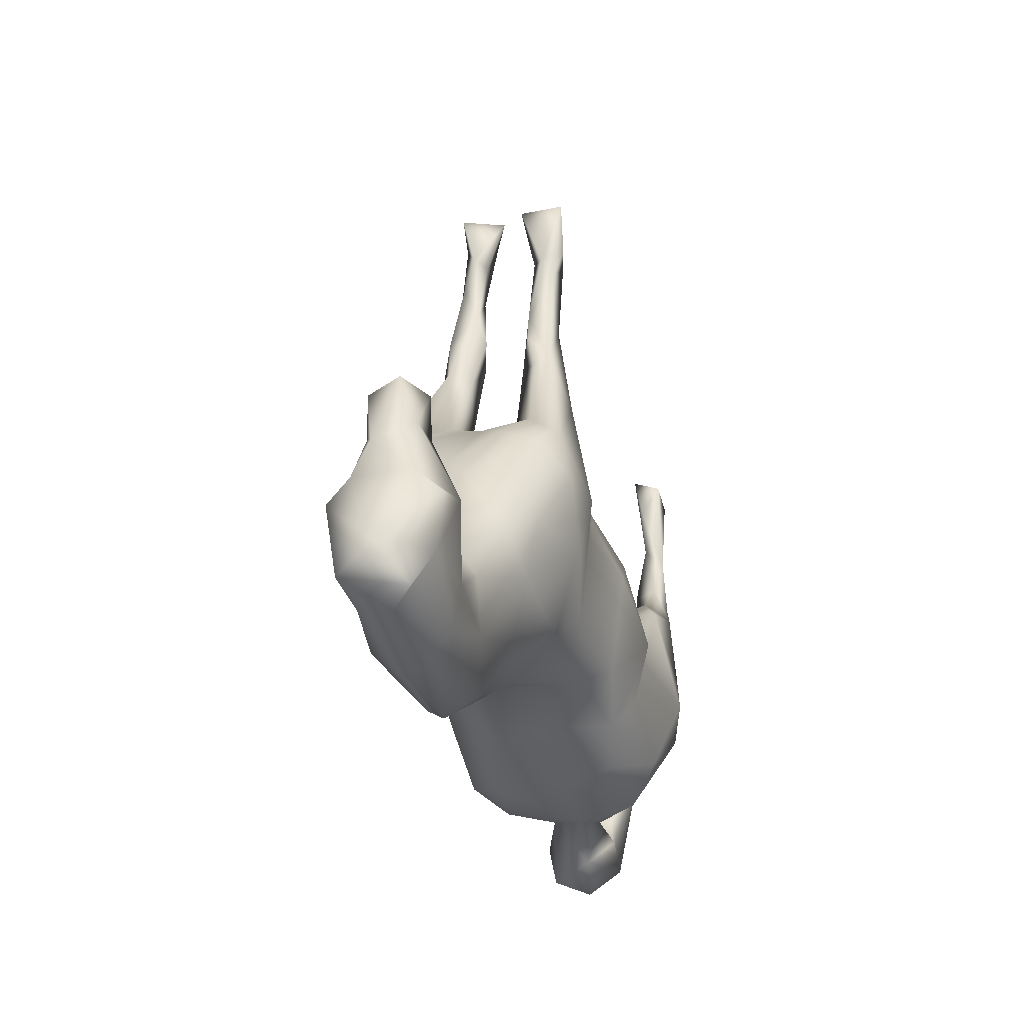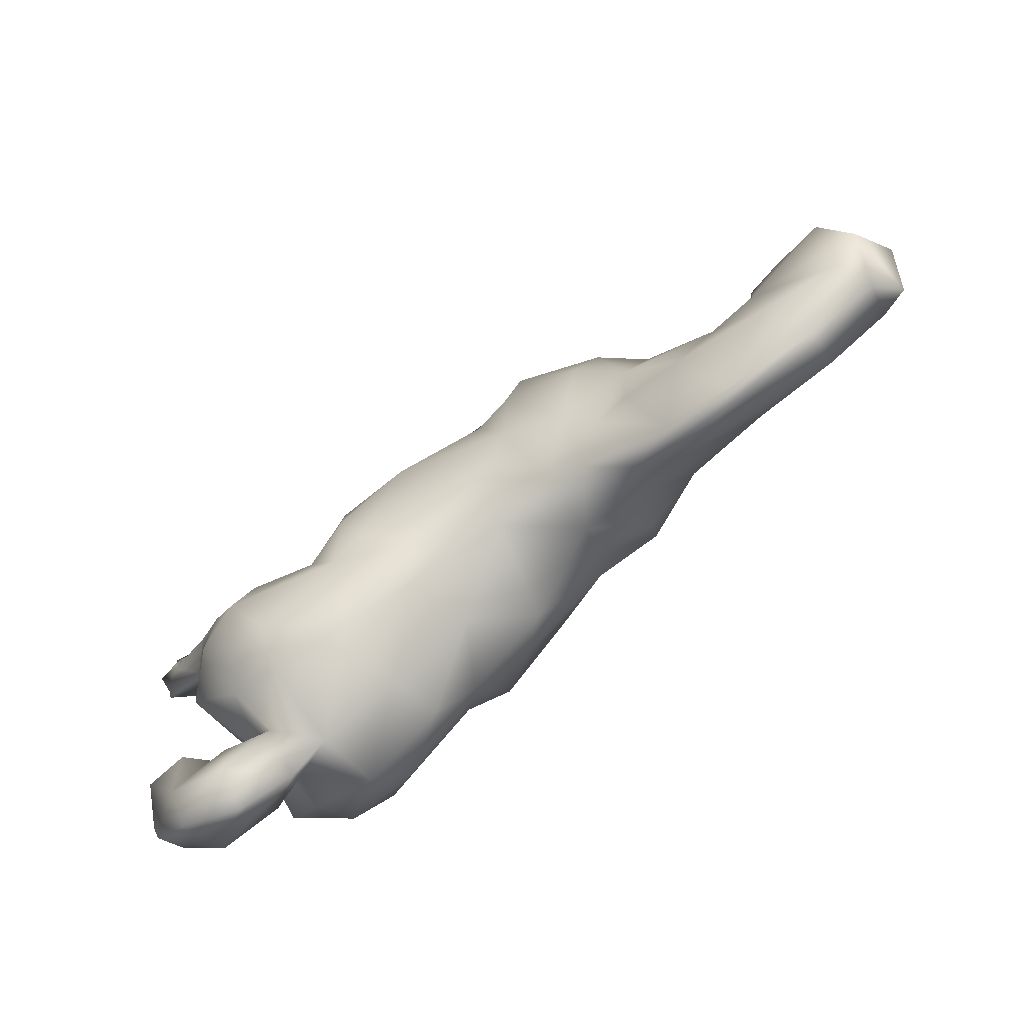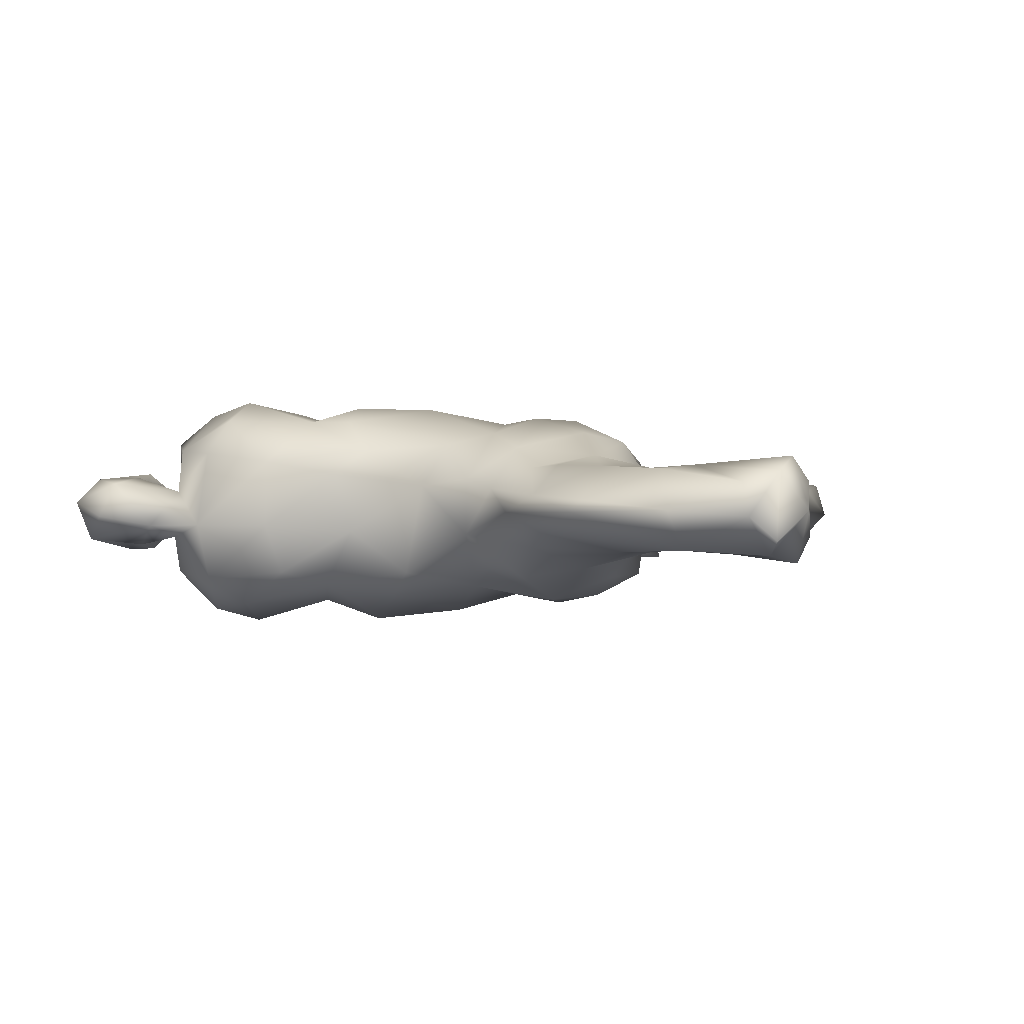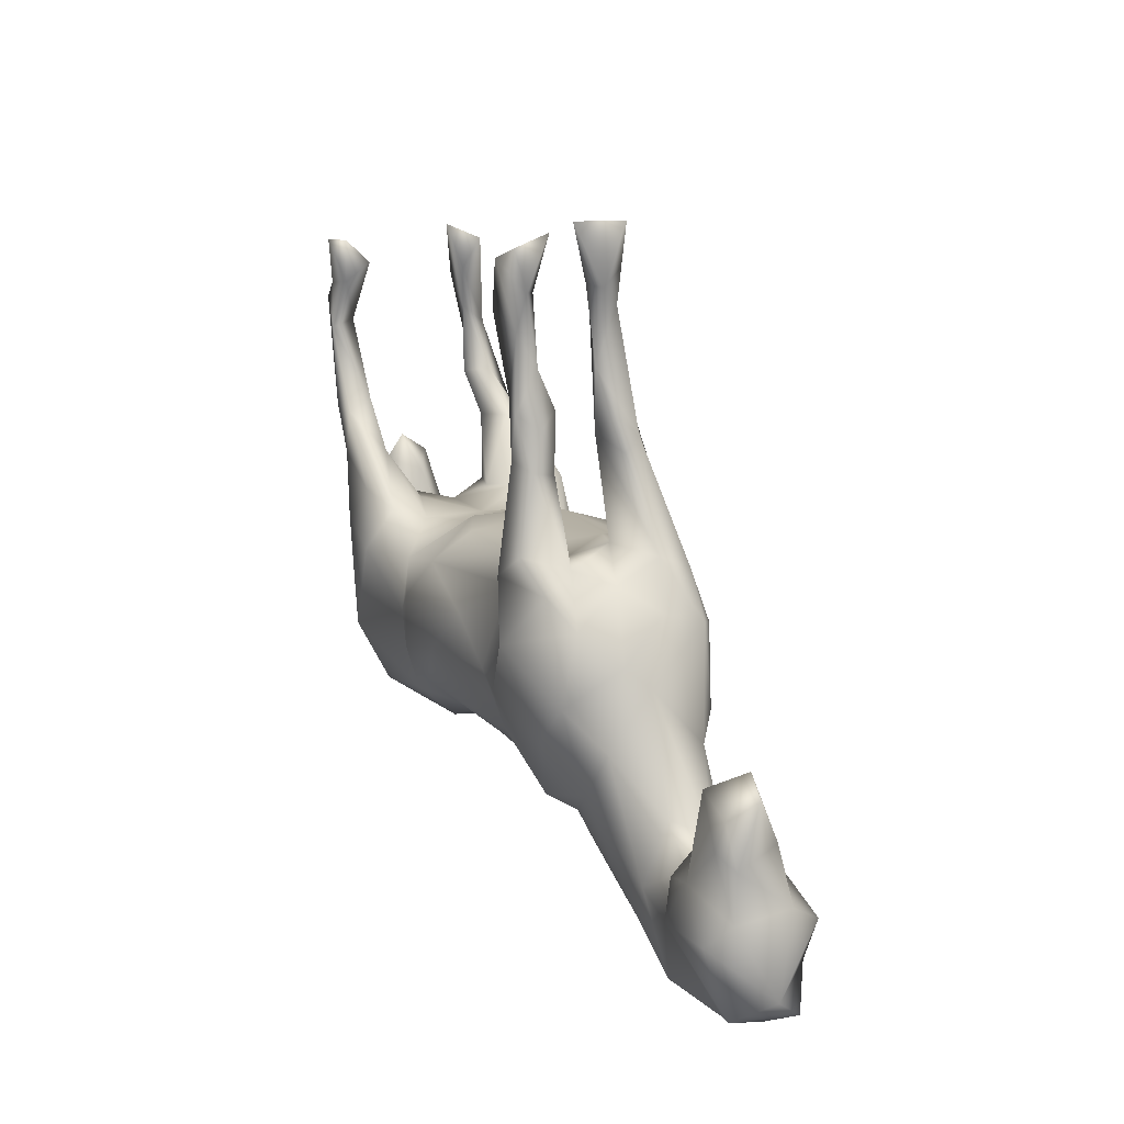
<metadata>
{"format":"obj","ext":"obj","renderer":"f3d","projection":"perspective","resolution":1024,"background":"white","views":[{"elev":-19.7,"azim":104.8,"up":"+Y"},{"elev":-78.7,"azim":38.9,"up":"+Y"},{"elev":-0.3,"azim":32.6,"up":"+Z"},{"elev":31.0,"azim":66.4,"up":"+Y"}]}
</metadata>
<code>
v 0.8149 -0.04175 -0.04494
v 0.8666 -0.1624 -0.001542
v 0.7835 0.02085 0.03053
v 0.7701 0.123 -0.00866
v 0.7729 0.04545 -0.03785
v 0.8332 -0.2036 0.0612
v 0.8386 -0.2247 -0.05275
v 0.8142 -0.04663 0.04919
v 0.8085 -0.07985 -0.09084
v 0.7642 0.0992 0.04299
v 0.8005 -0.0815 0.09069
v 0.7148 -0.03249 0.07529
v 0.6792 -0.04752 -0.07771
v 0.6712 0.05392 -0.02878
v 0.6722 0.09232 0.0322
v 0.7964 -0.1619 -0.07694
v 0.6938 0.1186 -0.03266
v 0.7465 0.03605 0.04832
v 0.6507 -0.1508 0.07625
v 0.6642 -0.007992 0.03133
v 0.802 -0.253 -0.01238
v 0.6538 -0.06665 0.06982
v 0.6474 -0.1683 -0.07007
v 0.6813 -0.2484 -0.06789
v 0.7837 -0.2387 0.04459
v 0.6421 -0.05881 -0.0439
v 0.6508 -0.2639 0.06686
v 0.5781 -0.07968 -0.03627
v 0.6177 -0.09269 0.0269
v 0.6848 -0.3133 -0.001853
v 0.552 -0.04596 0.02695
v 0.567 -0.128 -0.07036
v 0.5668 -0.1507 0.07203
v 0.5308 -0.3241 0.01594
v 0.4531 0.02068 0.07837
v 0.5451 -0.2162 -0.07209
v 0.4237 0.09805 -0.007224
v 0.4463 -0.009505 -0.08595
v 0.3966 0.128 0.02782
v 0.3657 0.1887 -0.05237
v 0.3719 0.1611 -0.1191
v 0.4942 -0.193 0.07573
v 0.3623 0.1876 0.09002
v 0.3873 0.07405 0.1271
v 0.396 -0.08263 -0.1047
v 0.4228 -0.3011 0.02522
v 0.4138 -0.07649 0.09853
v 0.42 -0.275 -0.03904
v 0.3003 0.2189 0.1132
v 0.3958 0.01357 -0.1225
v 0.3913 -0.1688 0.0797
v 0.1193 0.7122 0.08539
v 0.3046 0.2161 -0.001142
v 0.5142 -0.333 -0.005145
v 0.2839 0.2063 -0.1361
v 0.2854 0.2382 -0.08196
v 0.3466 -0.001819 0.1438
v 0.1169 0.6362 0.064
v 0.2507 0.2691 0.135
v 0.2785 0.000799 -0.1653
v 0.3097 0.1148 -0.1592
v 0.3403 -0.1718 -0.06625
v 0.181 0.4378 0.0684
v 0.1782 0.4365 -0.05159
v 0.1848 0.3969 -0.09226
v 0.1944 0.3743 0.08801
v 0.1954 0.3763 -0.06447
v 0.09443 0.6237 0.04565
v 0.1148 0.6207 -0.06155
v 0.1823 0.3569 0.04842
v 0.2699 0.2384 0.05895
v 0.1168 0.5736 0.08263
v 0.1138 0.7234 -0.09877
v 0.1298 0.5142 0.05343
v 0.06157 0.6748 0.09261
v 0.131 0.5007 -0.04165
v 0.1497 0.4543 0.09878
v 0.147 0.4501 0.03248
v 0.09707 0.6407 -0.0986
v 0.08753 0.713 0.01535
v 0.1139 0.5879 -0.08439
v 0.145 0.3943 -0.0354
v 0.2043 0.2308 -0.03435
v 0.2281 0.02439 0.1744
v 0.118 0.4642 -0.09388
v 0.09591 0.728 -0.01917
v 0.07124 0.6151 -0.09162
v 0.0909 0.6209 -0.04281
v 0.3448 -0.2651 -0.004746
v 0.2551 0.1244 0.1728
v 0.03704 0.694 -0.05199
v 0.0596 0.667 0.03746
v 0.1126 0.4663 0.09341
v 0.06414 0.5639 0.05787
v 0.3339 -0.1649 0.07493
v 0.1547 0.3815 0.1081
v 0.1556 0.2756 0.0527
v 0.1952 0.2101 0.1499
v 0.06635 0.5957 0.09965
v 0.118 0.4105 0.04102
v 0.1207 0.377 -0.08357
v 0.1736 0.2938 -0.1296
v 0.07129 0.5585 -0.0581
v 0.2308 0.1006 -0.1756
v 0.2936 -0.135 -0.1195
v 0.1155 0.3949 0.08146
v 0.1378 0.336 -0.0566
v 0.1563 0.2055 -0.08157
v 0.1707 0.05676 -0.1571
v 0.1558 0.2203 0.1166
v 0.2951 -0.1473 0.1135
v 0.2741 -0.2043 0.03853
v 0.1559 0.1858 -0.1173
v 0.196 -0.0741 0.1433
v 0.1448 0.1553 0.1123
v 0.1797 0.2075 0.02568
v 0.2153 -0.1937 0.05684
v 0.1726 -0.09655 -0.14
v 0.09812 0.1818 -0.0705
v 0.1588 0.02194 0.1645
v 0.05594 0.01721 -0.1906
v 0.07993 0.178 0.08653
v 0.219 -0.1224 -0.1104
v 0.2151 -0.1961 -0.04354
v 0.09889 0.1701 -0.1187
v -0.05358 0.1444 0.09487
v 0.06044 -0.1633 -0.1151
v 0.1299 -0.1343 0.1204
v 0.07543 0.07621 0.169
v -0.06802 0.09387 0.1605
v 0.009197 -0.1341 -0.1589
v 0.1094 -0.1826 0.04511
v -0.05385 0.1471 -0.06893
v 0.01487 -0.01532 0.1944
v -0.075 -0.06654 -0.2069
v -0.1464 0.1011 -0.0835
v -0.0839 -0.1483 0.1684
v -0.1059 -0.08742 0.1979
v -0.01976 -0.1824 0.1128
v -0.1118 0.0111 0.1928
v -0.08847 0.08777 -0.1625
v -0.1396 0.1195 0.05874
v -0.02827 -0.2166 -0.03832
v -0.08917 -0.2087 -0.137
v -0.1306 -0.1539 -0.1695
v -0.2615 0.04926 -0.006547
v -0.05738 -0.2264 0.06722
v -0.2193 0.06391 0.04353
v -0.173 -0.008644 -0.1783
v -0.2217 0.03243 -0.1213
v -0.2494 0.01343 -0.1574
v -0.1361 -0.1942 0.1674
v -0.1659 -0.2961 -0.02847
v -0.1509 -0.268 -0.115
v -0.2905 0.07325 0.148
v -0.2141 -0.0613 -0.1714
v -0.1937 -0.07044 0.1723
v -0.2198 0.01456 0.1475
v -0.2813 -0.2623 0.1718
v -0.3046 0.06097 -0.1028
v -0.2878 0.04548 0.08735
v -0.1664 -0.293 0.09099
v -0.2613 -0.238 -0.1772
v -0.3091 -0.005563 0.1945
v -0.3588 0.08247 0.171
v -0.3075 0.0597 -0.1759
v -0.3025 -0.3309 -0.02693
v -0.2955 -0.3103 0.1084
v -0.4082 0.0165 0.0542
v -0.4468 0.1255 -0.1287
v -0.3314 -0.1169 -0.2146
v -0.3972 -0.04271 -0.1977
v -0.3204 -0.1593 0.2121
v -0.3971 0.006178 -0.00547
v -0.3797 0.03 -0.06132
v -0.3996 0.01248 0.1917
v -0.5729 0.4573 0.1165
v -0.4682 0.09495 -0.173
v -0.579 0.4057 0.07325
v -0.4461 0.1021 0.1028
v -0.5804 0.3636 -0.1026
v -0.4293 0.01742 -0.07277
v -0.5721 0.3791 0.1201
v -0.4669 0.103 0.1691
v -0.6276 0.4402 0.1311
v -0.2954 -0.3054 -0.1288
v -0.6152 0.3832 -0.142
v -0.5784 0.4161 -0.136
v -0.4662 0.02126 -0.1336
v -0.5017 0.1065 -0.1014
v -0.4683 -0.115 -0.06489
v -0.3685 -0.3197 -0.04933
v -0.3999 -0.1725 0.1868
v -0.4711 -0.03201 0.1321
v -0.5326 0.1792 -0.1319
v -0.4569 -0.1656 0.03254
v -0.591 0.2841 -0.1047
v -0.3759 -0.2905 0.114
v -0.445 0.0253 0.08718
v -0.46 0.008867 -0.147
v -0.4448 -0.1727 -0.01173
v -0.3607 -0.3957 -0.02754
v -0.5005 0.06451 0.1318
v -0.5145 0.156 0.1445
v -0.5304 0.1671 0.09978
v -0.3633 -0.3162 0.03642
v -0.5844 0.2915 0.1448
v -0.4588 -0.2054 0.1307
v -0.4029 -0.2682 -0.1157
v -0.5579 0.1445 0.09429
v -0.6046 0.3676 0.1354
v -0.3948 -0.1702 -0.1917
v -0.5544 0.1548 0.1532
v -0.4202 -0.244 0.01281
v -0.605 0.4419 -0.08249
v -0.5856 0.2494 -0.1406
v -0.6237 0.4069 0.08265
v -0.556 0.1725 -0.0908
v -0.5163 0.1282 -0.1606
v -0.597 0.2944 0.1029
v -0.468 -0.1842 -0.1248
v -0.5691 0.1057 -0.1169
v -0.633 0.3343 -0.09853
v -0.4274 -0.3466 -0.06372
v -0.5869 0.1233 0.1214
v -0.5813 0.1491 0.1372
v -0.6388 0.3273 0.1339
v -0.6037 0.202 -0.1147
v -0.4296 -0.418 0.05053
v -0.6379 0.3074 -0.1265
v -0.5826 0.125 -0.1367
v -0.6258 0.2676 0.1082
v -0.4477 -0.4402 -0.01058
v -0.4293 -0.3559 0.0634
v -0.4634 -0.2999 -0.04982
v -0.4393 -0.3266 0.03157
v -0.5277 -0.167 0.0408
v -0.5341 -0.2105 0.07422
v -0.5998 -0.04062 -0.0165
v -0.5145 -0.22 -0.07283
v -0.6403 -0.03715 0.04369
v -0.5794 -0.2115 -0.07623
v -0.6393 0.02011 0.004316
v -0.6424 -0.02168 -0.04164
v -0.5436 -0.3409 0.06151
v -0.612 -0.1929 0.06886
v -0.6744 -0.03178 0.009335
v -0.5435 -0.4033 0.01668
v -0.523 -0.3859 -0.05371
v -0.6272 -0.2269 -0.04427
v -0.6538 -0.1986 0.00875
v -0.6262 -0.2929 0.008033
f 90 115 84
f 120 115 129
f 176 194 193
f 128 114 137
f 139 137 152
f 139 152 162
f 162 152 159
f 162 159 168
f 168 159 198
f 165 184 176
f 164 155 165
f 164 165 176
f 176 184 194
f 129 130 140
f 157 158 164
f 158 155 164
f 120 129 134
f 134 129 140
f 127 132 143
f 138 134 140
f 138 140 157
f 157 140 158
f 157 164 173
f 173 164 176
f 193 173 176
f 57 90 84
f 114 120 134
f 152 138 157
f 152 157 173
f 114 134 137
f 137 134 138
f 137 138 152
f 159 152 173
f 145 144 163
f 135 131 144
f 163 212 171
f 145 163 171
f 135 144 145
f 121 131 135
f 121 118 131
f 104 60 118
f 171 212 172
f 145 171 156
f 149 135 156
f 135 145 156
f 109 118 121
f 109 104 118
f 104 61 60
f 221 172 212
f 149 156 151
f 141 135 149
f 141 121 135
f 166 171 172
f 166 156 171
f 166 151 156
f 178 166 172
f 178 172 200
f 102 104 113
f 102 55 104
f 160 170 175
f 160 166 170
f 101 102 113
f 65 56 55
f 219 222 231
f 222 190 218
f 189 190 222
f 219 189 222
f 219 178 189
f 65 55 102
f 228 231 222
f 170 195 190
f 170 178 195
f 85 65 102
f 219 231 216
f 197 195 216
f 195 219 216
f 160 151 166
f 230 231 228
f 223 230 228
f 197 223 228
f 230 216 231
f 216 230 187
f 187 188 216
f 216 181 197
f 188 181 216
f 223 187 230
f 215 188 187
f 212 163 186
f 178 200 189
f 166 178 170
f 195 178 219
f 251 247 250
f 246 247 251
f 237 239 241
f 199 174 196
f 43 53 71
f 43 71 49
f 43 39 53
f 246 241 247
f 46 51 95
f 6 2 11
f 179 177 183
f 183 207 220
f 207 204 205
f 220 207 205
f 180 210 205
f 199 203 210
f 6 19 25
f 25 19 27
f 240 237 235
f 183 177 185
f 183 185 211
f 211 185 217
f 207 183 211
f 207 211 227
f 227 211 217
f 213 207 227
f 227 232 226
f 204 207 213
f 213 227 226
f 232 210 226
f 225 226 210
f 204 180 205
f 184 204 213
f 203 213 226
f 203 226 225
f 59 66 96
f 96 98 59
f 98 96 110
f 155 204 165
f 155 180 204
f 184 165 204
f 203 184 213
f 225 210 203
f 194 184 203
f 239 243 241
f 199 169 174
f 161 146 169
f 146 174 169
f 148 146 161
f 126 133 142
f 126 119 133
f 122 119 126
f 116 119 122
f 71 83 116
f 71 116 97
f 70 71 97
f 241 243 247
f 100 70 97
f 78 70 100
f 78 63 70
f 74 63 78
f 94 78 100
f 74 78 94
f 74 94 68
f 92 68 94
f 80 68 92
f 80 58 68
f 80 92 75
f 24 30 54
f 186 167 192
f 154 153 186
f 144 143 154
f 144 127 143
f 127 124 132
f 123 124 118
f 123 105 124
f 32 45 38
f 28 32 38
f 14 5 13
f 235 224 249
f 240 235 249
f 186 192 209
f 242 240 249
f 209 214 221
f 41 38 50
f 37 38 41
f 37 41 40
f 244 242 250
f 41 55 56
f 40 41 56
f 174 160 175
f 146 160 174
f 146 150 160
f 136 150 146
f 133 141 136
f 119 125 133
f 108 125 119
f 189 182 190
f 182 175 190
f 108 107 113
f 124 127 118
f 182 189 191
f 47 111 95
f 159 173 198
f 128 137 139
f 132 117 128
f 46 42 51
f 35 39 44
f 236 237 238
f 236 238 245
f 245 238 246
f 234 236 245
f 33 35 47
f 111 114 117
f 147 132 139
f 147 139 162
f 206 168 198
f 229 234 245
f 11 8 12
f 12 8 18
f 19 12 22
f 22 12 20
f 31 35 33
f 33 47 42
f 42 47 51
f 51 47 95
f 112 95 111
f 112 111 117
f 19 11 12
f 19 33 27
f 6 11 19
f 27 33 42
f 132 128 139
f 111 84 114
f 57 84 111
f 47 57 111
f 47 44 57
f 35 44 47
f 198 193 208
f 173 193 198
f 114 84 120
f 194 196 208
f 193 194 208
f 44 90 57
f 84 115 120
f 44 43 90
f 130 158 140
f 129 115 130
f 90 98 115
f 90 49 98
f 90 43 49
f 199 194 203
f 155 158 161
f 130 142 158
f 130 126 142
f 130 122 126
f 115 122 130
f 49 59 98
f 117 114 128
f 214 198 208
f 115 98 122
f 98 110 122
f 179 220 217
f 179 183 220
f 58 72 74
f 92 94 99
f 75 92 99
f 99 72 75
f 72 58 75
f 58 52 75
f 177 217 185
f 177 179 217
f 52 80 75
f 80 52 58
f 30 27 34
f 30 25 27
f 21 25 30
f 6 25 21
f 54 46 89
f 54 34 46
f 34 42 46
f 34 27 42
f 89 46 112
f 2 8 11
f 95 112 46
f 1 8 2
f 229 206 234
f 202 206 229
f 58 74 68
f 54 30 34
f 233 229 248
f 233 202 229
f 153 162 167
f 112 117 124
f 29 31 33
f 19 29 33
f 29 28 31
f 19 22 29
f 215 187 223
f 218 195 197
f 85 102 101
f 190 195 218
f 218 228 222
f 107 101 113
f 73 79 91
f 73 91 86
f 91 79 87
f 73 86 69
f 79 73 69
f 79 81 87
f 88 87 103
f 188 215 181
f 181 215 197
f 223 197 215
f 69 81 79
f 81 65 85
f 81 85 87
f 87 85 103
f 64 65 76
f 76 65 81
f 197 228 218
f 85 101 103
f 67 64 82
f 65 64 67
f 56 65 67
f 56 67 82
f 175 170 190
f 20 26 29
f 22 20 29
f 8 3 18
f 8 1 3
f 248 229 245
f 234 206 236
f 167 168 206
f 162 168 167
f 153 147 162
f 132 147 143
f 12 15 20
f 18 15 12
f 3 10 18
f 252 248 245
f 214 206 198
f 31 37 35
f 20 15 14
f 18 10 15
f 4 10 3
f 245 246 252
f 235 237 236
f 214 196 201
f 35 37 39
f 10 17 15
f 10 4 17
f 246 251 252
f 202 167 206
f 124 117 132
f 249 248 252
f 206 224 236
f 31 28 37
f 4 3 5
f 192 206 214
f 251 250 252
f 174 201 196
f 236 224 235
f 214 209 192
f 17 5 14
f 17 4 5
f 17 14 15
f 214 201 191
f 237 240 239
f 39 37 40
f 174 191 201
f 39 40 53
f 174 182 191
f 175 182 174
f 148 136 146
f 142 136 148
f 83 108 119
f 116 83 119
f 53 56 83
f 71 53 83
f 40 56 53
f 244 250 247
f 243 244 247
f 243 239 244
f 242 249 250
f 37 28 38
f 214 191 221
f 239 242 244
f 240 242 239
f 142 133 136
f 83 107 108
f 56 82 83
f 83 82 107
f 107 82 101
f 82 103 101
f 125 121 141
f 121 125 109
f 108 113 125
f 133 125 141
f 160 150 151
f 189 200 191
f 55 41 61
f 55 61 104
f 104 109 113
f 125 113 109
f 141 149 150
f 141 150 136
f 150 149 151
f 200 172 221
f 200 221 191
f 41 50 61
f 61 50 60
f 212 186 209
f 212 209 221
f 38 45 50
f 50 45 60
f 45 105 60
f 60 105 123
f 60 123 118
f 131 118 127
f 131 127 144
f 163 144 154
f 163 154 186
f 82 76 103
f 64 76 82
f 81 69 76
f 69 88 76
f 88 91 87
f 88 69 86
f 88 86 91
f 16 24 23
f 23 36 32
f 23 24 36
f 9 2 16
f 36 48 62
f 45 36 62
f 32 36 45
f 28 23 32
f 26 23 28
f 26 13 23
f 13 16 23
f 9 16 13
f 13 1 9
f 1 2 9
f 202 249 224
f 105 62 124
f 45 62 105
f 5 1 13
f 186 153 167
f 76 88 103
f 214 208 196
f 44 39 43
f 238 241 246
f 238 237 241
f 199 196 194
f 148 161 158
f 158 142 148
f 110 116 122
f 97 116 110
f 180 169 199
f 161 169 180
f 155 161 180
f 59 49 71
f 180 199 210
f 110 106 97
f 66 71 70
f 59 71 66
f 100 97 106
f 110 96 106
f 63 66 70
f 220 210 232
f 220 205 210
f 96 93 106
f 96 77 93
f 66 77 96
f 66 63 77
f 93 100 106
f 93 99 100
f 74 77 63
f 100 99 94
f 93 72 99
f 77 72 93
f 77 74 72
f 220 232 227
f 217 220 227
f 24 21 30
f 16 7 21
f 143 153 154
f 16 21 24
f 36 24 48
f 249 252 250
f 14 13 26
f 14 26 20
f 143 147 153
f 192 167 202
f 192 202 224
f 206 192 224
f 5 3 1
f 29 26 28
f 249 202 233
f 233 248 249
f 62 89 124
f 124 89 112
f 62 48 89
f 2 7 16
f 7 2 6
f 7 6 21
f 24 54 48
f 54 89 48

</code>
